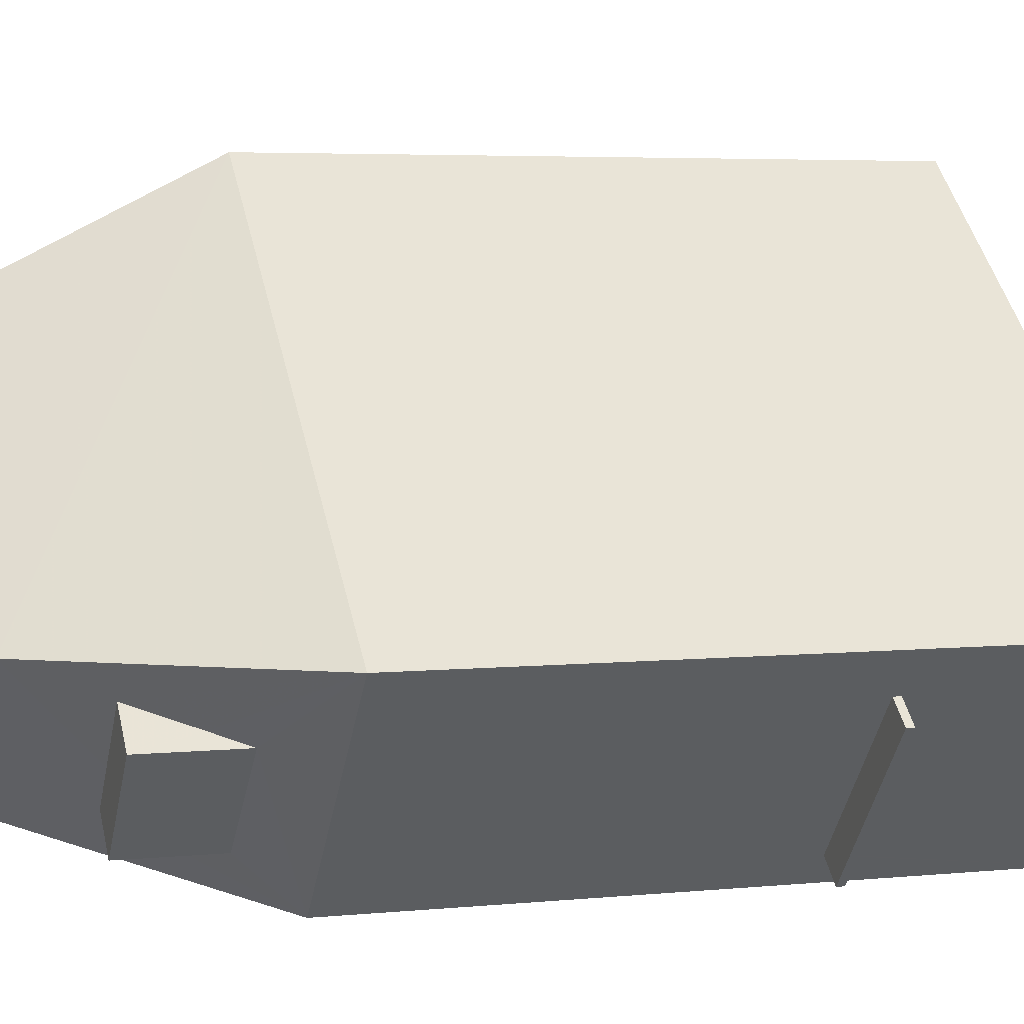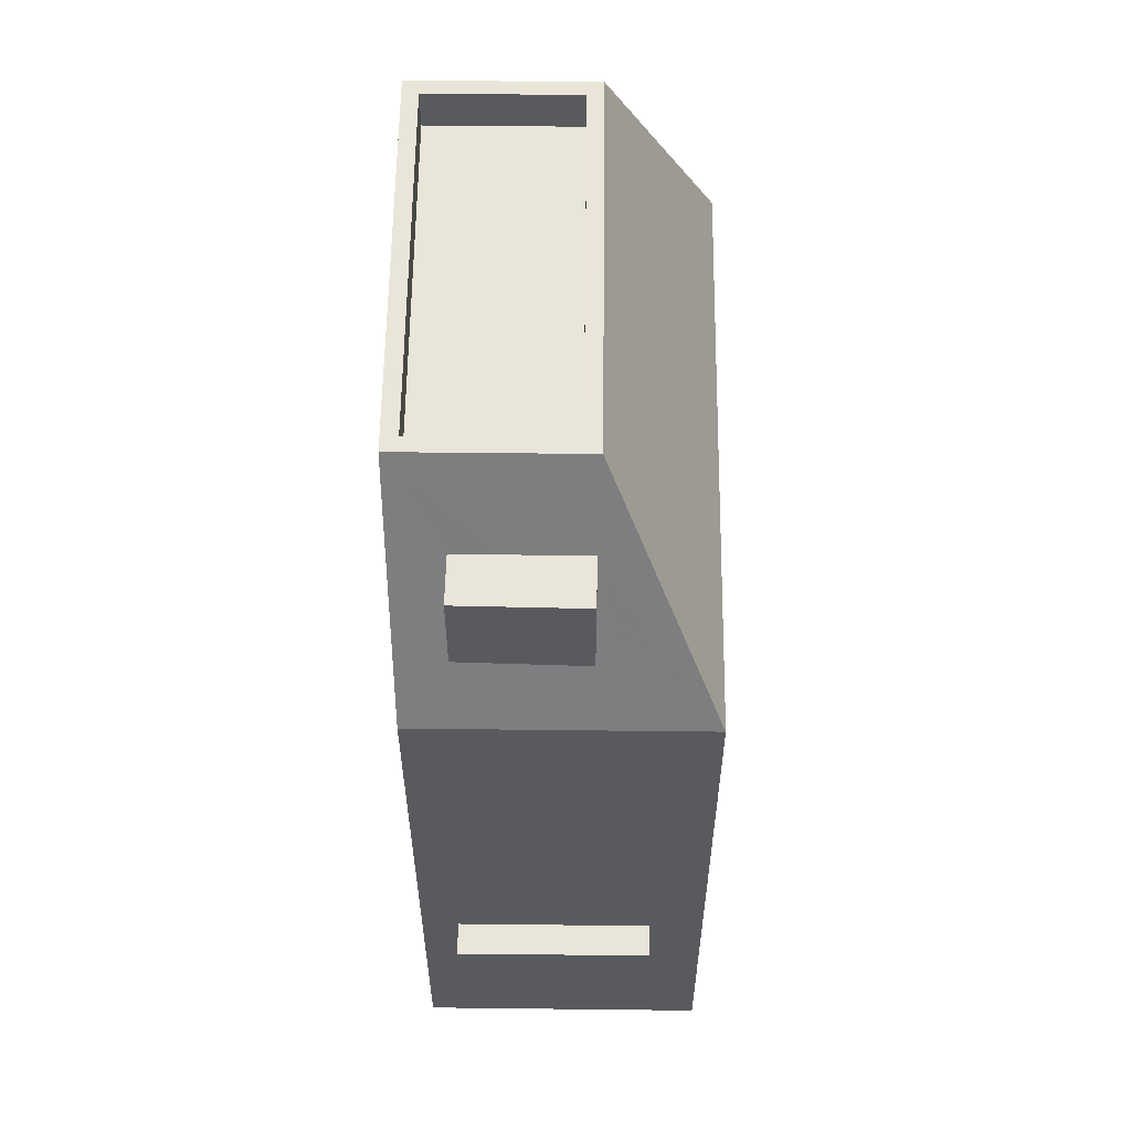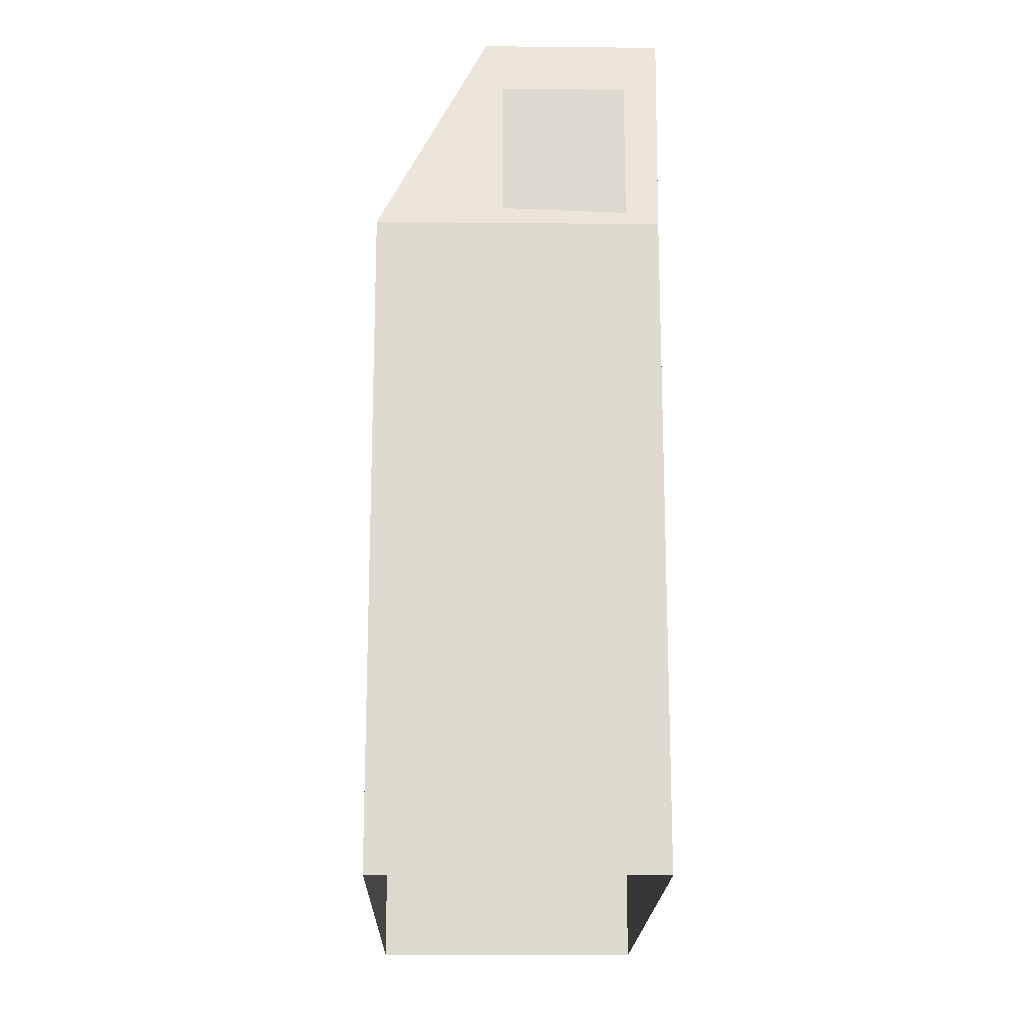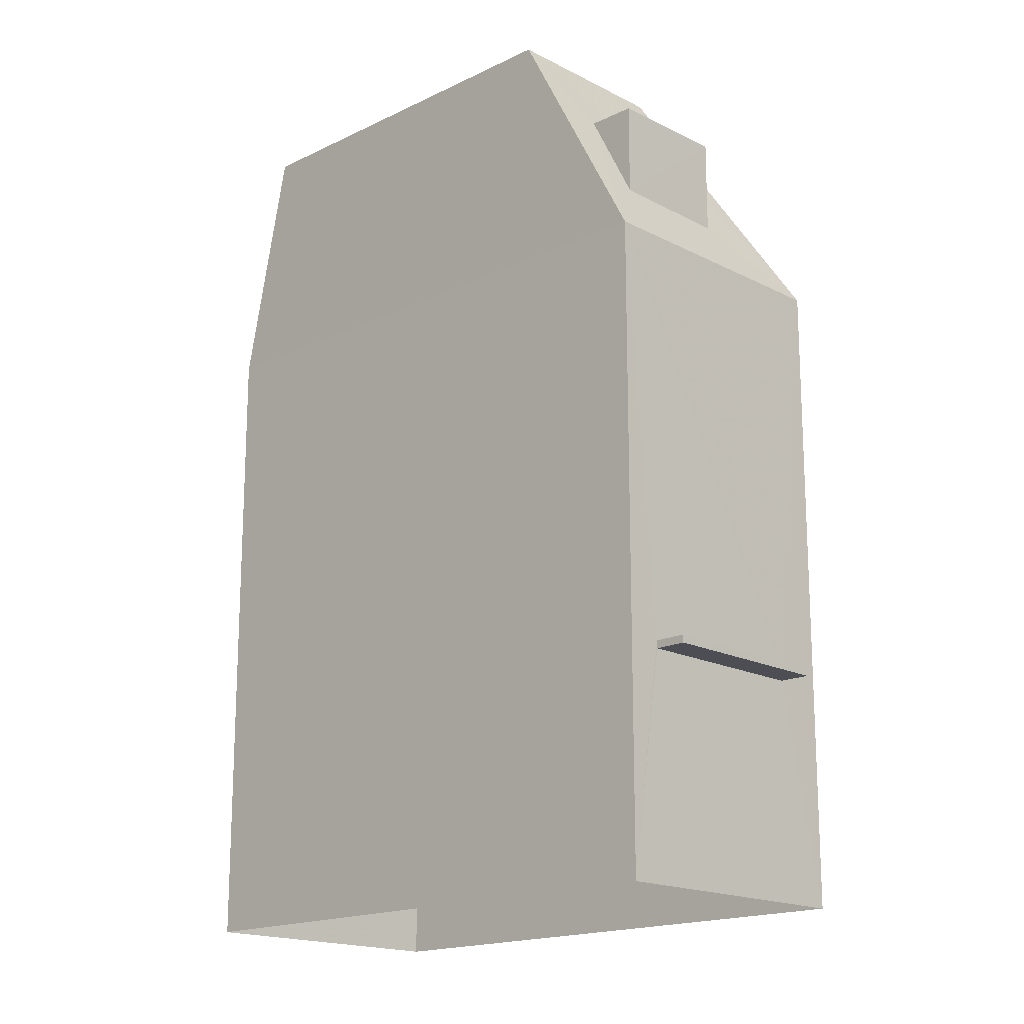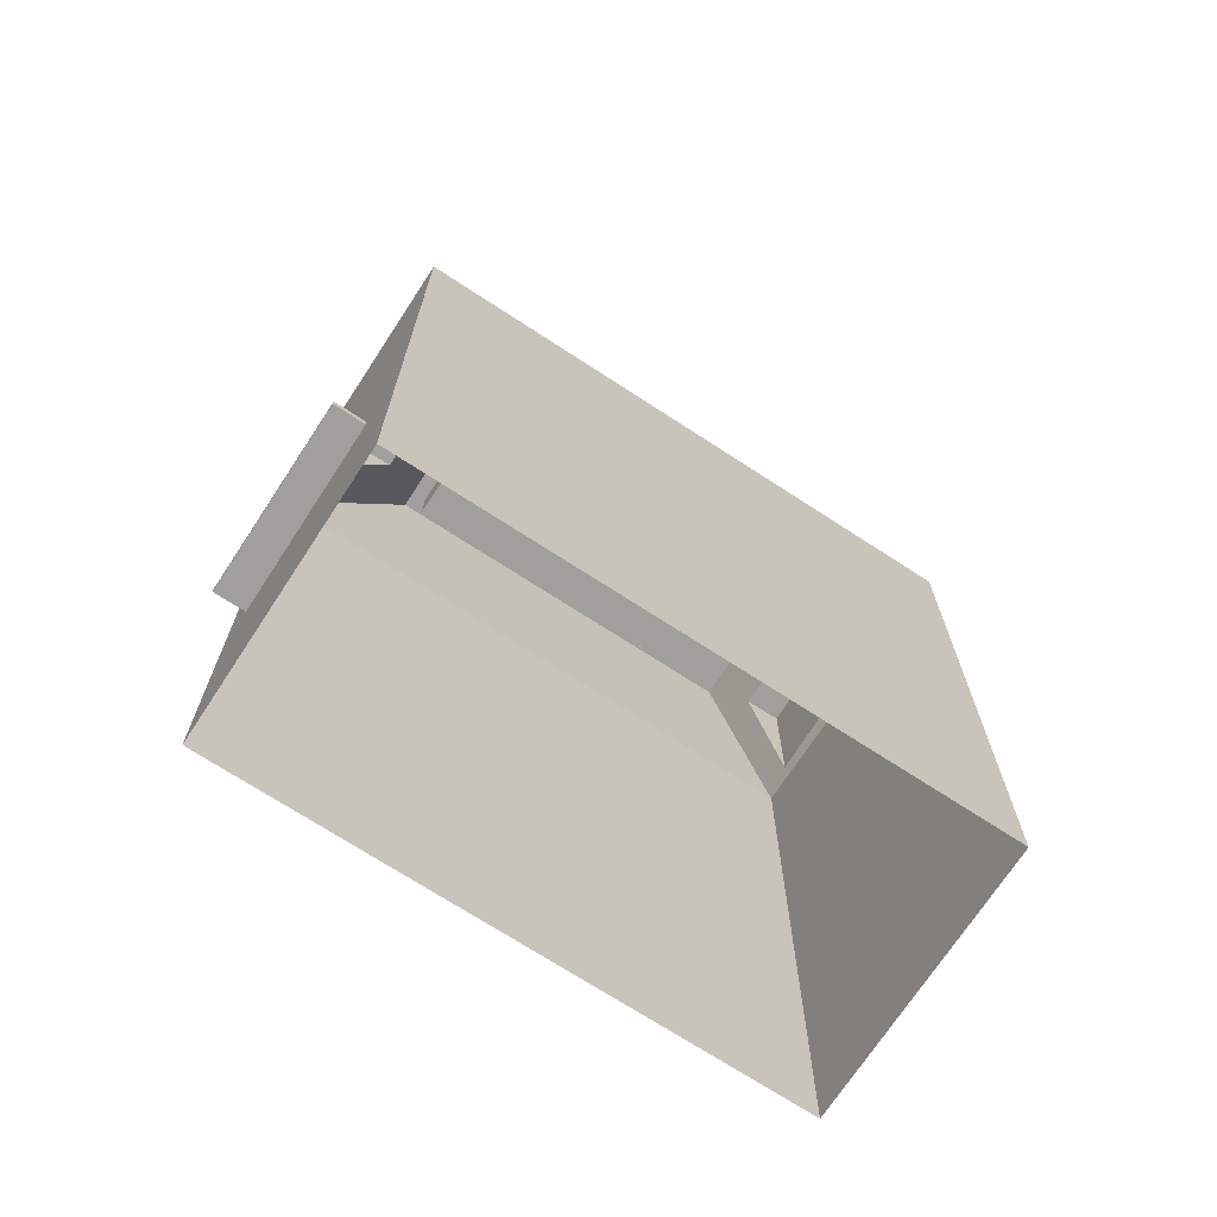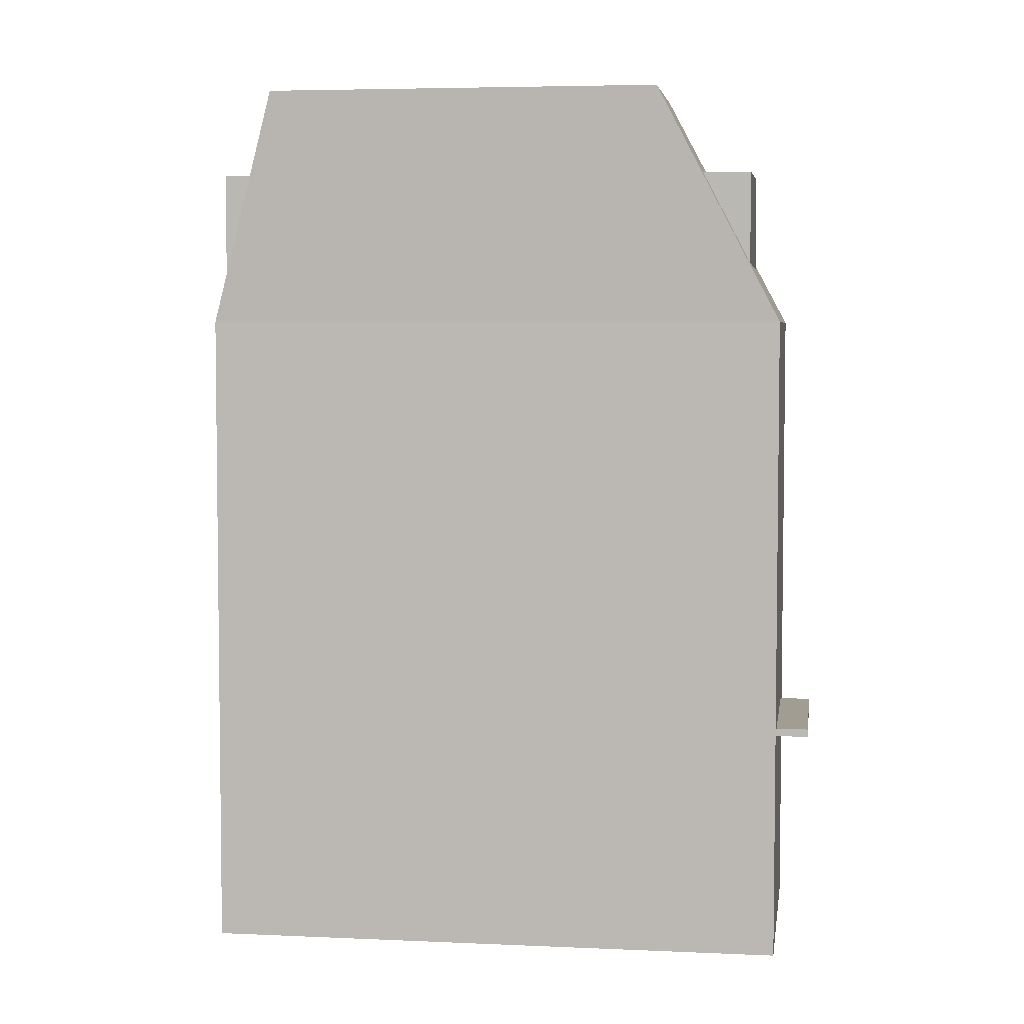
<metadata>
{"format":"obj","ext":"obj","renderer":"f3d","projection":"perspective","resolution":1024,"background":"white","views":[{"elev":4.6,"azim":72.3,"up":"+Y"},{"elev":58.4,"azim":50.0,"up":"+Z"},{"elev":-18.4,"azim":-131.8,"up":"+Z"},{"elev":-17.3,"azim":3.5,"up":"+Z"},{"elev":-71.2,"azim":106.2,"up":"+Z"},{"elev":4.7,"azim":-32.4,"up":"+Z"}]}
</metadata>
<code>
v -5705 -3.646e+04 1.607
v -5693 -3.646e+04 1.605
v -5696 -3.647e+04 1.604
v -5701 -3.645e+04 1.608
v -5693 -3.646e+04 5.908
v -5693 -3.646e+04 5.908
v -5695 -3.647e+04 5.907
v -5696 -3.647e+04 5.907
v -5693 -3.646e+04 6.058
v -5695 -3.647e+04 6.057
v -5693 -3.646e+04 6.058
v -5696 -3.647e+04 6.057
v -5696 -3.646e+04 18.79
v -5693 -3.646e+04 14.2
v -5701 -3.645e+04 14.21
v -5702 -3.646e+04 18.79
v -5697 -3.646e+04 17.17
v -5698 -3.646e+04 18.79
v -5696 -3.647e+04 14.2
v -5696 -3.646e+04 17.17
v -5695 -3.646e+04 15.32
v -5695 -3.646e+04 15.99
v -5696 -3.647e+04 15.37
v -5695 -3.646e+04 17.17
v -5705 -3.646e+04 14.21
v -5703 -3.646e+04 14.57
v -5702 -3.646e+04 17.18
v -5703 -3.646e+04 17.18
v -5704 -3.646e+04 15.05
v -5704 -3.646e+04 14.48
v -5704 -3.646e+04 17.18
v -5704 -3.646e+04 18.79
v -5695 -3.646e+04 17.17
v -5696 -3.647e+04 17.17
v -5703 -3.646e+04 17.18
v -5704 -3.646e+04 17.18
v -5696 -3.646e+04 18.79
v -5702 -3.646e+04 18.79
v -5704 -3.646e+04 17.99
v -5698 -3.646e+04 17.99
v -5696 -3.646e+04 17.99
v -5702 -3.646e+04 17.99
v -5698 -3.646e+04 18.79
v -5704 -3.646e+04 18.79
v -5693 -3.646e+04 6.058
v -5693 -3.646e+04 5.908
f 1 2 3
f 1 4 2
f 5 6 7
f 8 5 7
f 9 10 11
f 9 12 10
f 13 14 15
f 13 15 16
f 17 18 19
f 20 18 17
f 19 14 21
f 22 21 14
f 17 19 23
f 19 21 23
f 18 20 13
f 24 14 13
f 24 22 14
f 20 24 13
f 25 26 15
f 27 16 15
f 28 16 27
f 25 29 30
f 26 27 15
f 25 30 26
f 29 25 31
f 25 32 31
f 31 32 28
f 32 16 28
f 33 20 34
f 34 20 17
f 24 20 33
f 35 36 28
f 35 28 27
f 36 31 28
f 37 13 16
f 38 37 16
f 39 40 41
f 42 39 41
f 37 43 13
f 43 18 13
f 16 32 44
f 38 16 44
f 32 18 43
f 44 32 43
f 5 11 6
f 5 9 11
f 6 10 7
f 6 11 10
f 8 7 10
f 12 8 10
f 9 14 19
f 9 45 14
f 5 2 46
f 19 3 12
f 5 3 2
f 9 19 12
f 12 3 8
f 5 8 3
f 19 25 1
f 3 19 1
f 25 15 4
f 1 25 4
f 2 4 46
f 46 4 45
f 45 15 14
f 45 4 15
f 9 46 45
f 9 5 46
f 18 32 19
f 25 19 32
f 17 23 34
f 33 21 22
f 24 33 22
f 23 33 34
f 23 21 33
f 29 36 30
f 29 31 36
f 26 36 35
f 26 30 36
f 27 26 35
f 37 42 41
f 37 38 42
f 43 41 40
f 43 37 41
f 43 40 39
f 44 43 39
f 44 39 42
f 38 44 42

</code>
